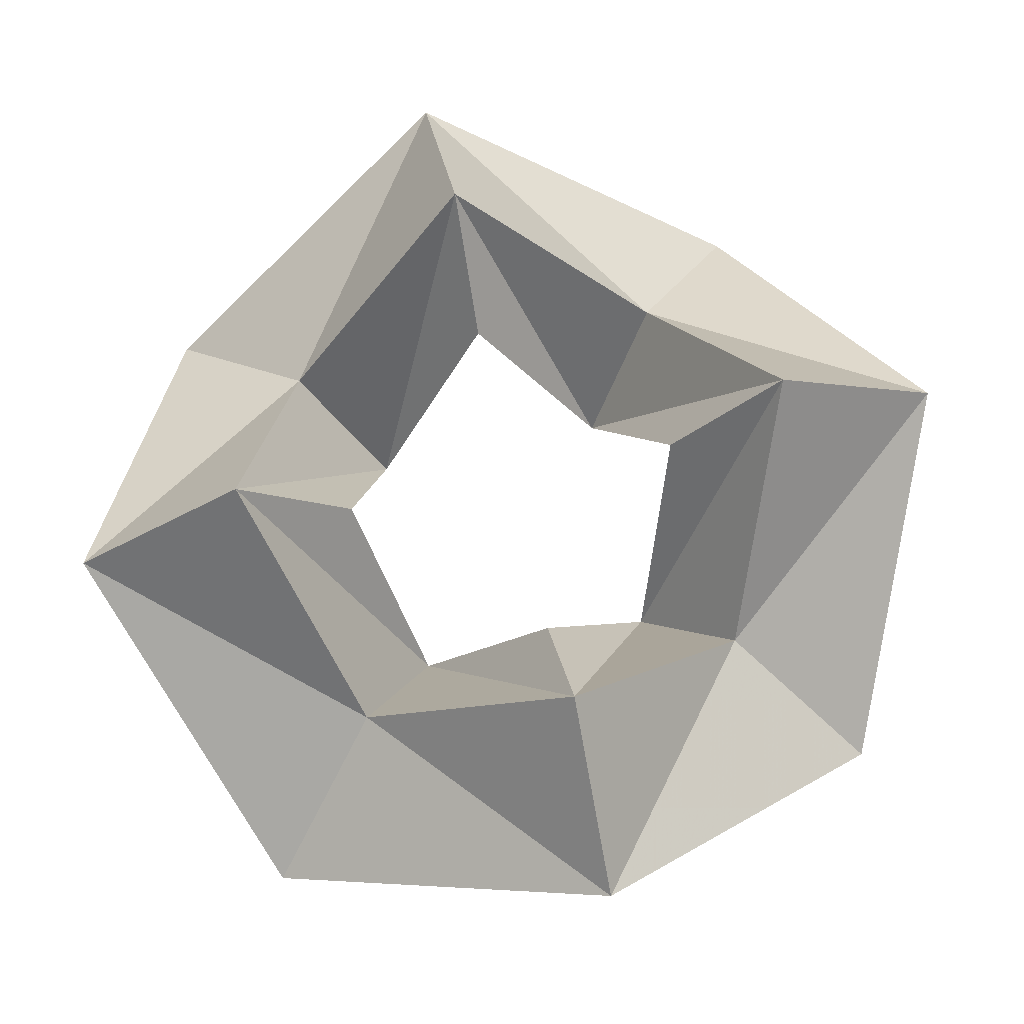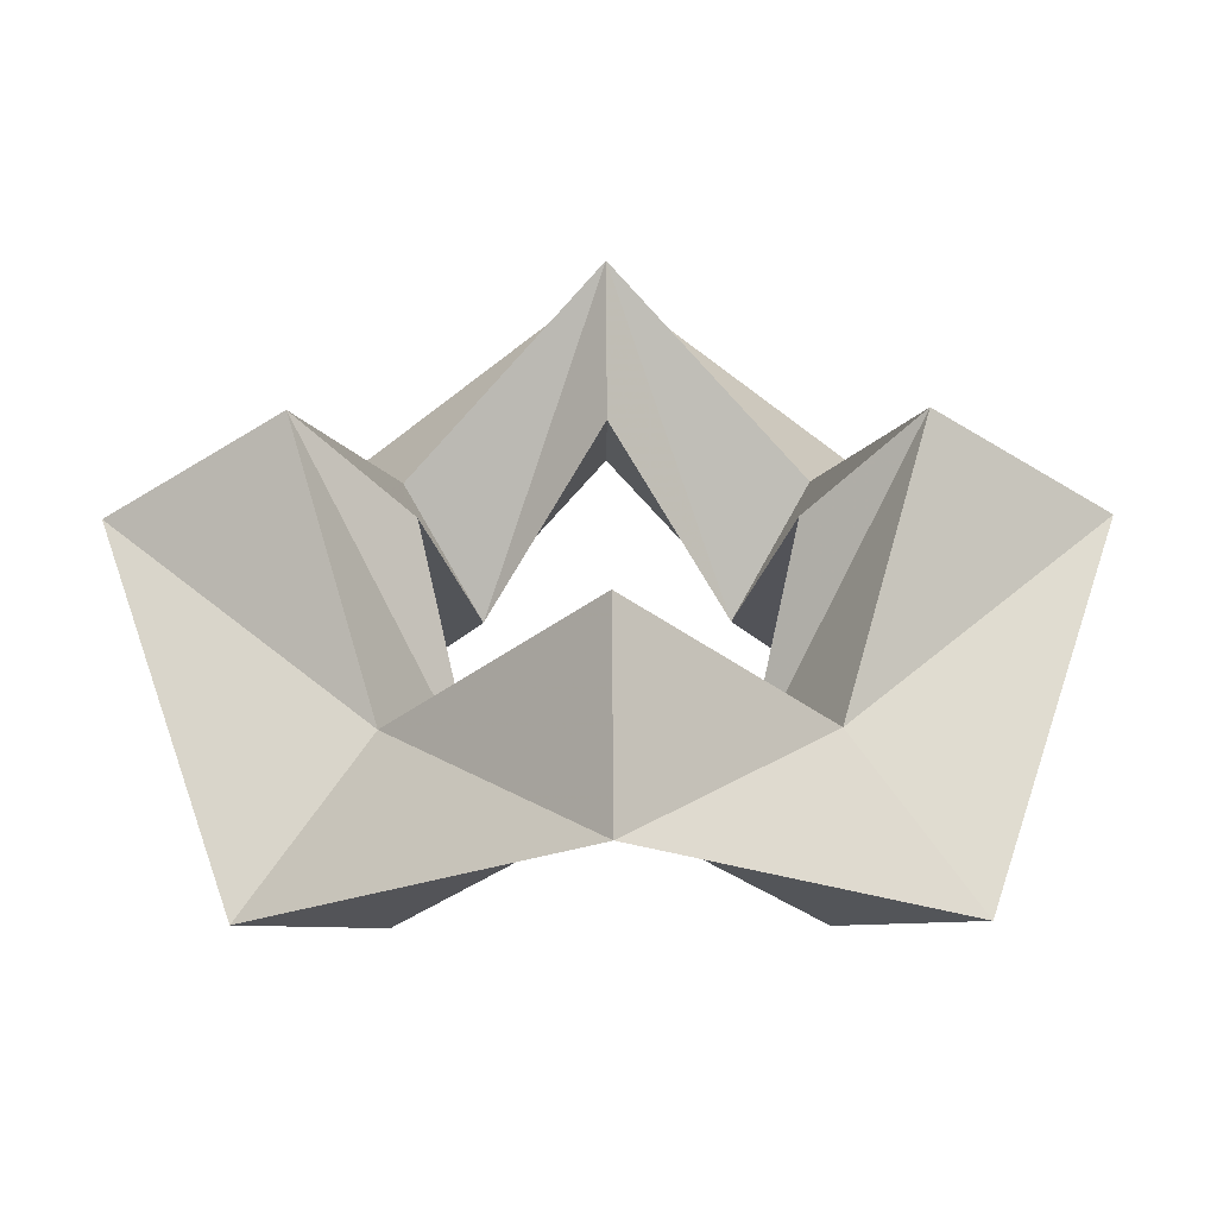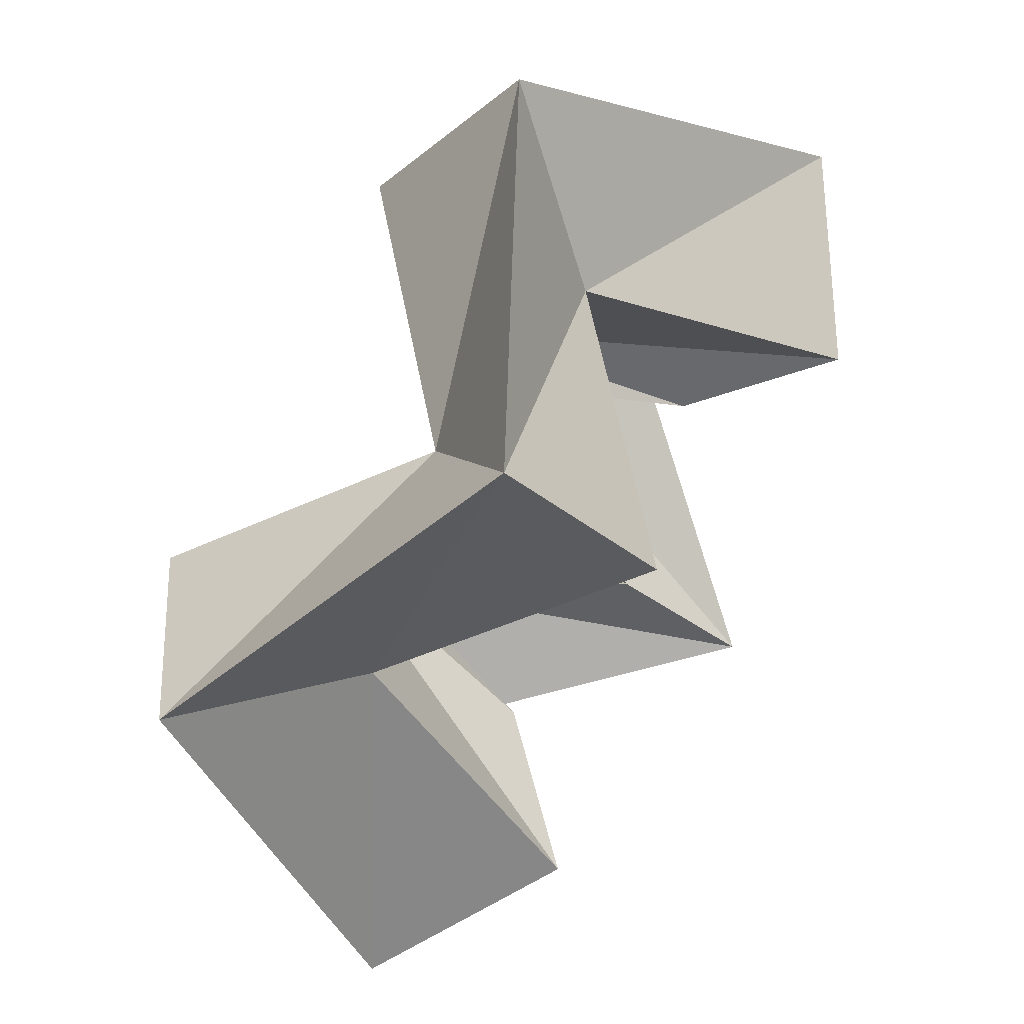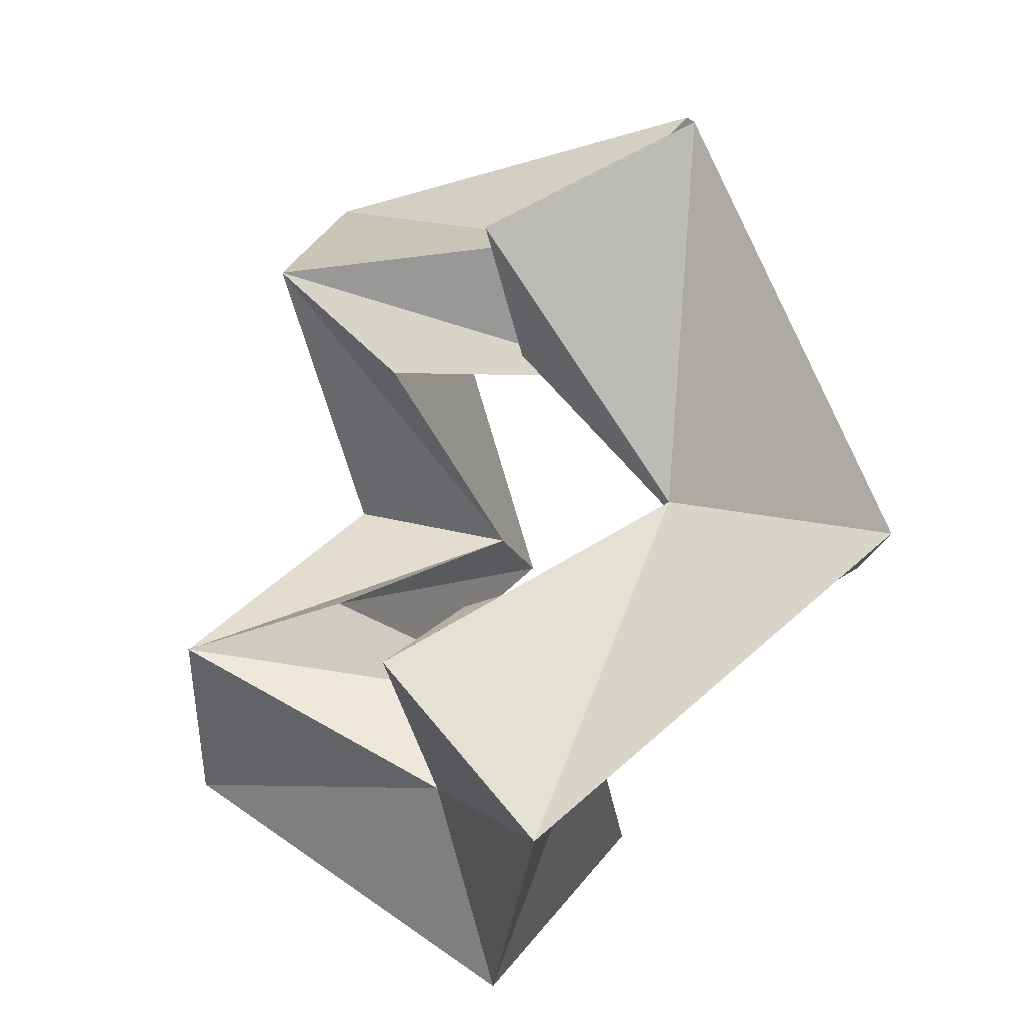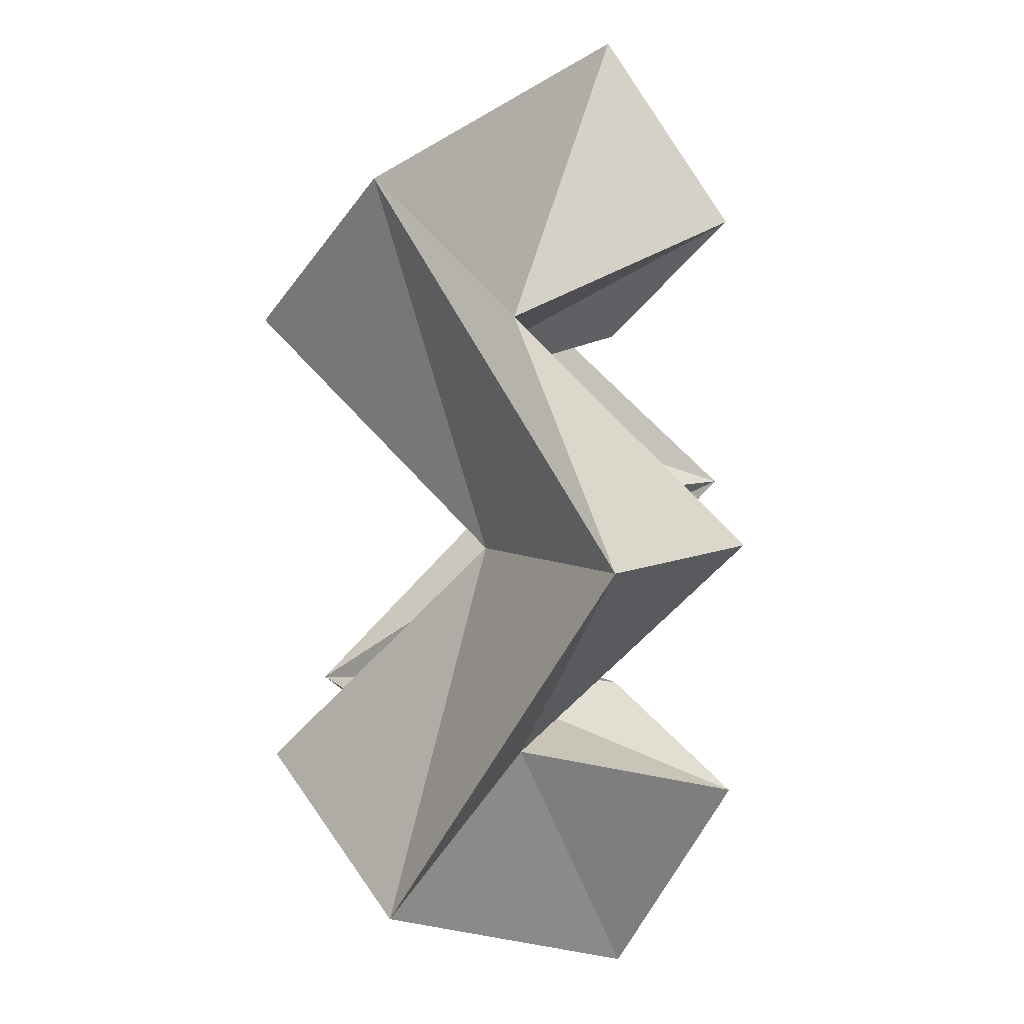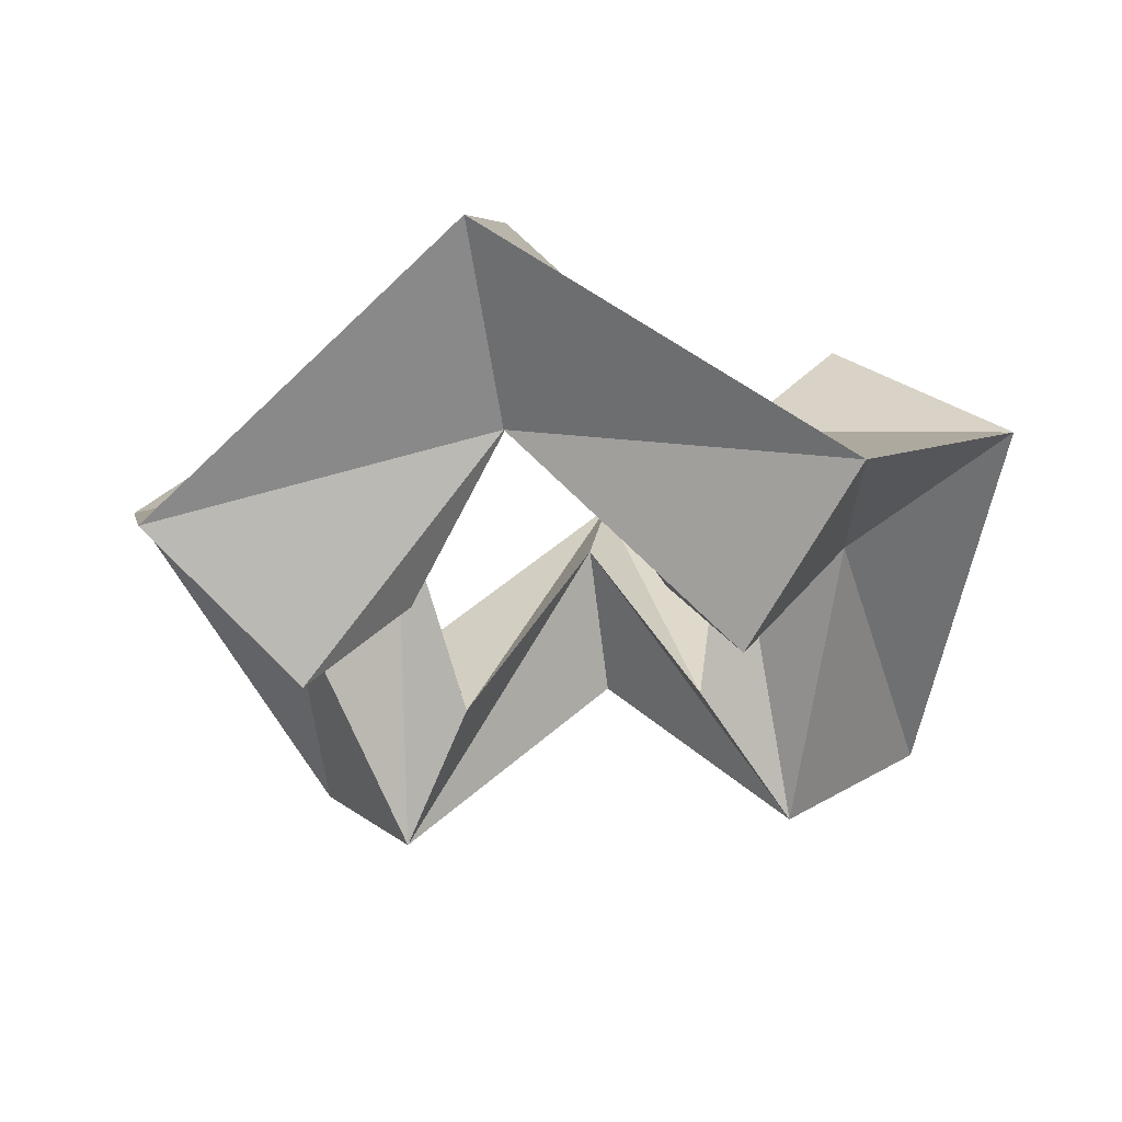
<metadata>
{"format":"obj","ext":"obj","renderer":"f3d","projection":"perspective","resolution":1024,"background":"white","views":[{"elev":68.3,"azim":-169.8,"up":"+Z"},{"elev":34.6,"azim":-68.0,"up":"+Z"},{"elev":60.6,"azim":-58.3,"up":"+Y"},{"elev":-28.2,"azim":54.8,"up":"+Y"},{"elev":-16.1,"azim":-87.7,"up":"+Y"},{"elev":-27.7,"azim":33.0,"up":"+Z"}]}
</metadata>
<code>
v -0.541 -1.306 0
v 0.541 -1.306 0.622
v 1.306 -0.541 0
v 1.306 0.541 0.622
v 0.541 1.306 0
v -0.541 1.306 0.622
v -1.306 0.541 0
v -1.306 -0.541 0.622
v -0.335 -0.809 -0.35
v 0.335 -0.809 0.272
v 0.809 -0.335 -0.35
v 0.809 0.335 0.272
v 0.335 0.809 -0.35
v -0.335 0.809 0.272
v -0.809 0.335 -0.35
v -0.809 -0.335 0.272
v -0.335 -0.809 0.35
v 0.335 -0.809 0.972
v 0.809 -0.335 0.35
v 0.809 0.335 0.972
v 0.335 0.809 0.35
v -0.335 0.809 0.972
v -0.809 0.335 0.35
v -0.809 -0.335 0.972
v -0.204 -0.493 0
v 0.204 -0.493 0.622
v 0.493 -0.204 0
v 0.493 0.204 0.622
v 0.204 0.493 0
v -0.204 0.493 0.622
v -0.493 0.204 0
v -0.493 -0.204 0.622
f 1 10 2
f 10 1 9
f 2 10 3
f 11 3 10
f 3 12 4
f 12 3 11
f 4 12 5
f 13 5 12
f 5 14 6
f 14 5 13
f 6 14 7
f 15 7 14
f 7 16 8
f 16 7 15
f 8 16 1
f 9 1 16
f 17 2 18
f 2 17 1
f 18 2 19
f 3 19 2
f 19 4 20
f 4 19 3
f 20 4 21
f 5 21 4
f 21 6 22
f 6 21 5
f 22 6 23
f 7 23 6
f 23 8 24
f 8 23 7
f 24 8 17
f 1 17 8
f 9 26 10
f 26 9 25
f 10 26 11
f 27 11 26
f 11 28 12
f 28 11 27
f 12 28 13
f 29 13 28
f 13 30 14
f 30 13 29
f 14 30 15
f 31 15 30
f 15 32 16
f 32 15 31
f 16 32 9
f 25 9 32
f 25 18 26
f 18 25 17
f 26 18 27
f 19 27 18
f 27 20 28
f 20 27 19
f 28 20 29
f 21 29 20
f 29 22 30
f 22 29 21
f 30 22 31
f 23 31 22
f 31 24 32
f 24 31 23
f 32 24 25
f 17 25 24

</code>
